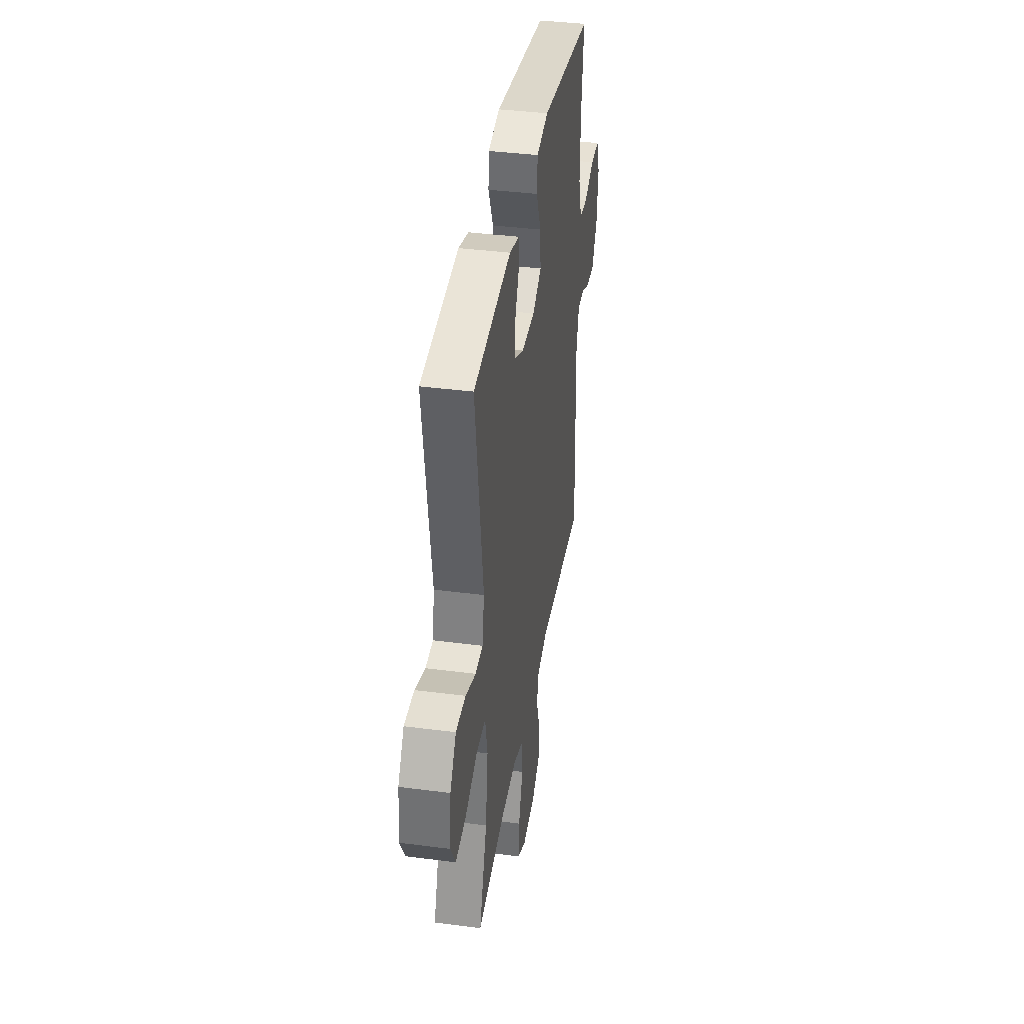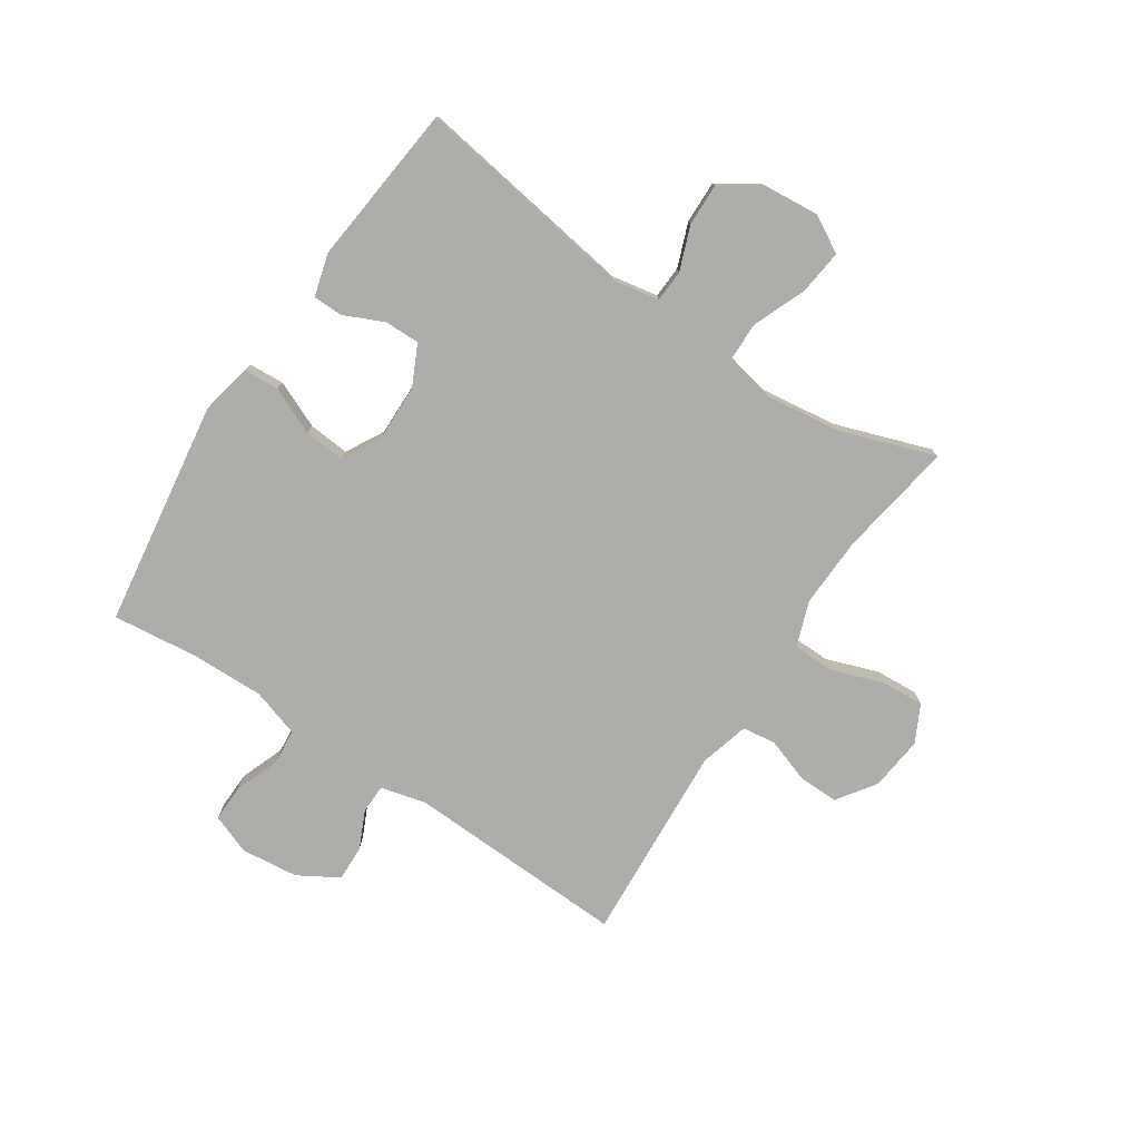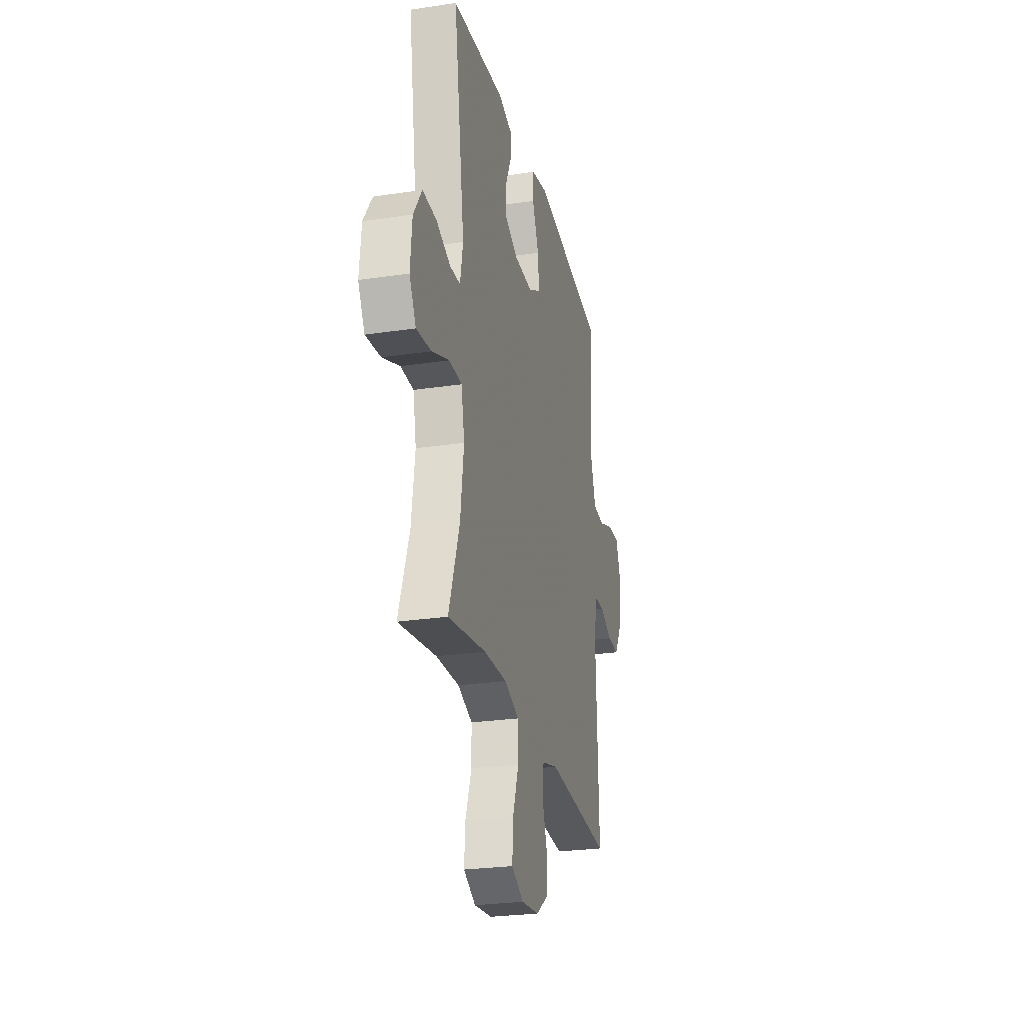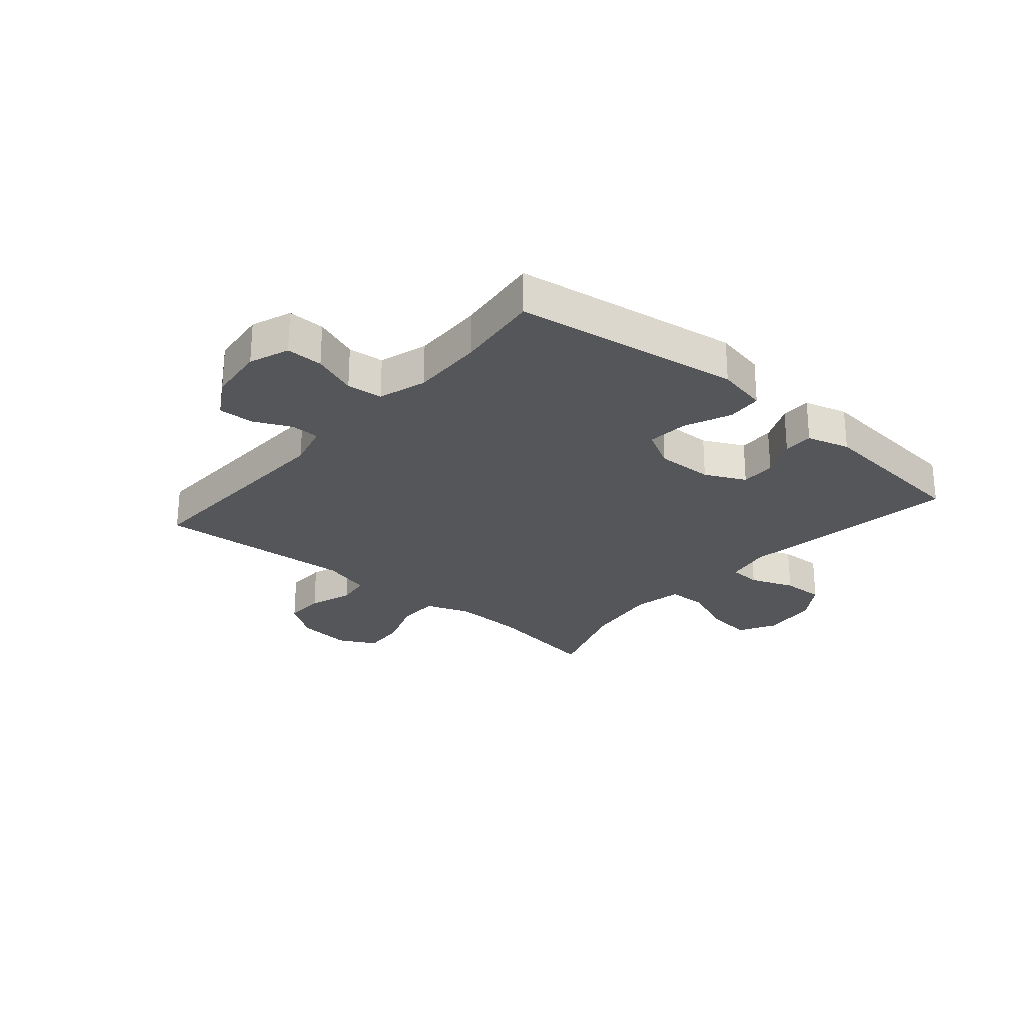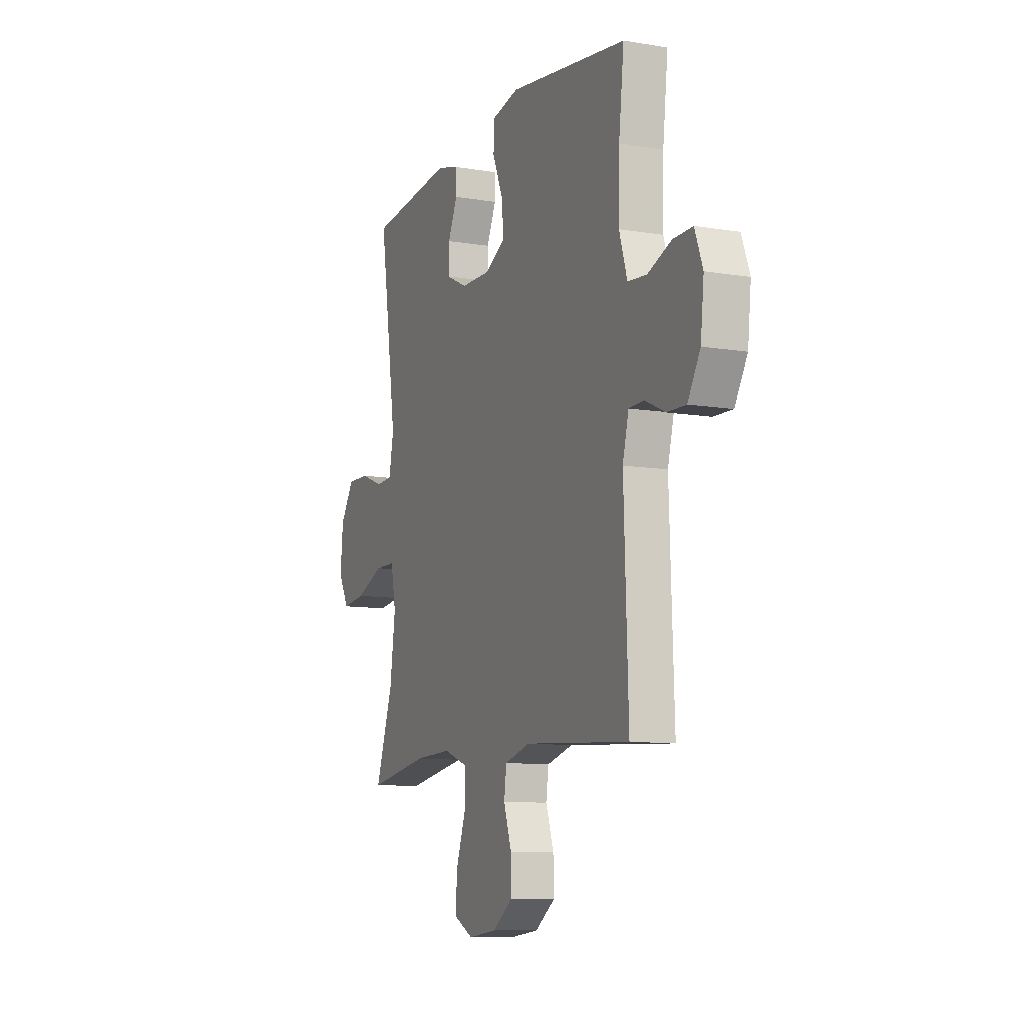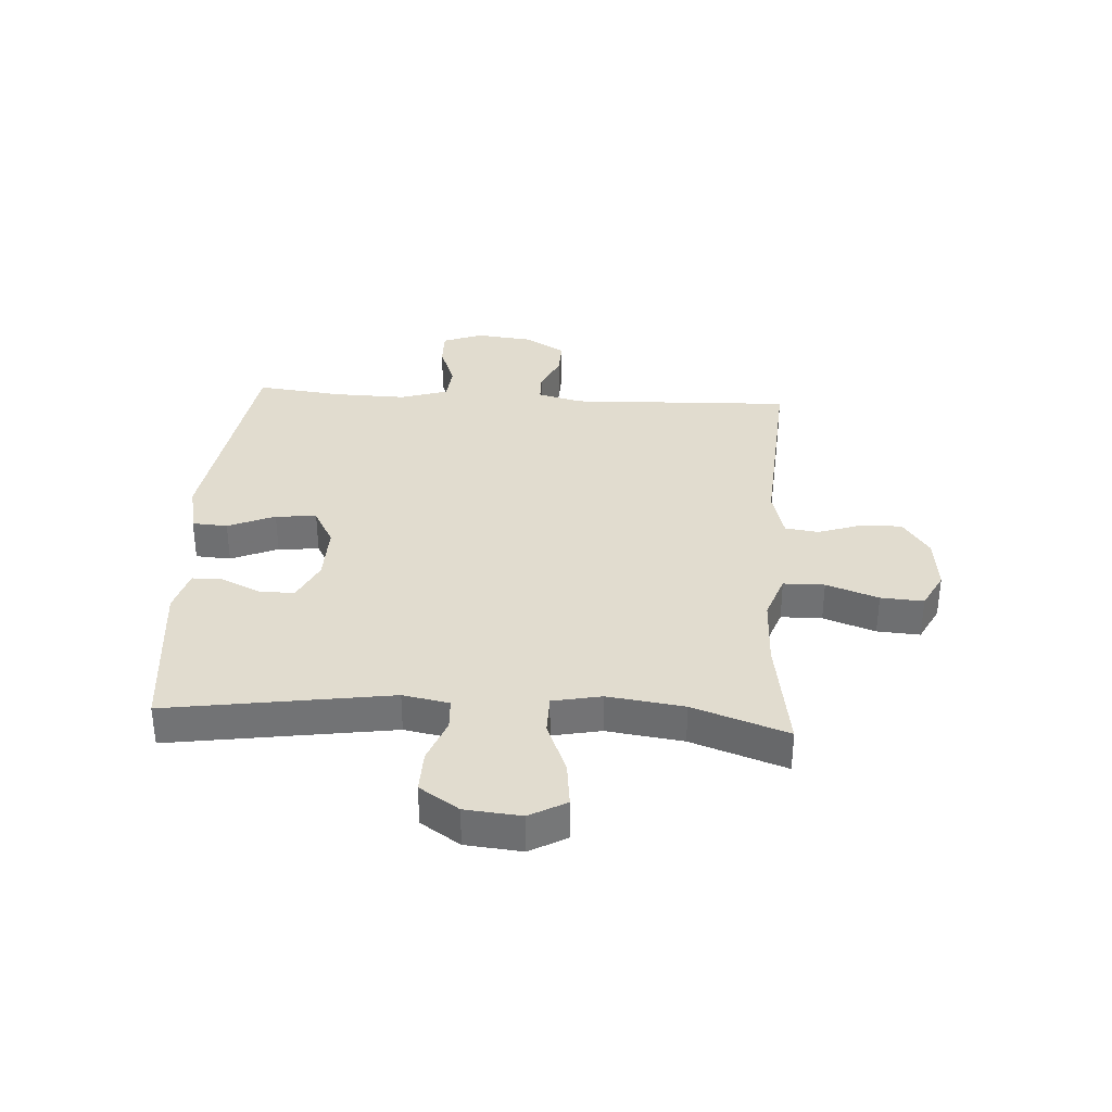
<metadata>
{"format":"obj","ext":"obj","renderer":"f3d","projection":"perspective","resolution":1024,"background":"white","views":[{"elev":38.7,"azim":99.3,"up":"+Z"},{"elev":-77.2,"azim":56.3,"up":"+Y"},{"elev":-26.0,"azim":103.4,"up":"+Z"},{"elev":-26.1,"azim":-40.5,"up":"+Y"},{"elev":-10.1,"azim":-113.0,"up":"+Z"},{"elev":34.5,"azim":93.6,"up":"+Y"}]}
</metadata>
<code>
v 0.5 0.07 -0.5
v 0.299 0.07 -0.468
v 0.177 0.07 -0.464
v 0.099 0.07 -0.492
v 0.098 0.07 -0.563
v 0.13 0.07 -0.653
v 0.135 0.07 -0.727
v 0.071 0.07 -0.76
v -0.023 0.07 -0.75
v -0.089 0.07 -0.704
v -0.088 0.07 -0.634
v -0.062 0.07 -0.558
v -0.07 0.07 -0.5
v -0.155 0.07 -0.477
v -0.5 0.07 -0.5
v -0.486 0.07 -0.116
v -0.506 0.07 -0.039
v -0.556 0.07 -0.038
v -0.621 0.07 -0.068
v -0.683 0.07 -0.07
v -0.724 0.07 -0.001
v -0.735 0.07 0.098
v -0.709 0.07 0.167
v -0.645 0.07 0.166
v -0.568 0.07 0.137
v -0.506 0.07 0.143
v -0.48 0.07 0.226
v -0.483 0.07 0.352
v -0.5 0.07 0.5
v -0.108 0.07 0.558
v -0.02 0.07 0.54
v -0.016 0.07 0.479
v -0.051 0.07 0.398
v -0.057 0.07 0.327
v 0.009 0.07 0.291
v 0.108 0.07 0.293
v 0.178 0.07 0.327
v 0.177 0.07 0.388
v 0.146 0.07 0.456
v 0.146 0.07 0.508
v 0.22 0.07 0.529
v 0.5 0.07 0.5
v 0.442 0.07 0.115
v 0.457 0.07 0.035
v 0.512 0.07 0.032
v 0.588 0.07 0.061
v 0.661 0.07 0.063
v 0.706 0.07 -0.005
v 0.715 0.07 -0.102
v 0.68 0.07 -0.165
v 0.602 0.07 -0.156
v 0.51 0.07 -0.119
v 0.442 0.07 -0.12
v 0.425 0.07 -0.204
v 0.443 0.07 -0.336
v 0.5 0 -0.5
v 0.299 0 -0.468
v 0.177 0 -0.464
v 0.099 0 -0.492
v 0.098 0 -0.563
v 0.13 0 -0.653
v 0.135 0 -0.727
v 0.071 0 -0.76
v -0.023 0 -0.75
v -0.089 0 -0.704
v -0.088 0 -0.634
v -0.062 0 -0.558
v -0.07 0 -0.5
v -0.155 0 -0.477
v -0.5 0 -0.5
v -0.486 0 -0.116
v -0.506 0 -0.039
v -0.556 0 -0.038
v -0.621 0 -0.068
v -0.683 0 -0.07
v -0.724 0 -0.001
v -0.735 0 0.098
v -0.709 0 0.167
v -0.645 0 0.166
v -0.568 0 0.137
v -0.506 0 0.143
v -0.48 0 0.226
v -0.483 0 0.352
v -0.5 0 0.5
v -0.108 0 0.558
v -0.02 0 0.54
v -0.016 0 0.479
v -0.051 0 0.398
v -0.057 0 0.327
v 0.009 0 0.291
v 0.108 0 0.293
v 0.178 0 0.327
v 0.177 0 0.388
v 0.146 0 0.456
v 0.146 0 0.508
v 0.22 0 0.529
v 0.5 0 0.5
v 0.442 0 0.115
v 0.457 0 0.035
v 0.512 0 0.032
v 0.588 0 0.061
v 0.661 0 0.063
v 0.706 0 -0.005
v 0.715 0 -0.102
v 0.68 0 -0.165
v 0.602 0 -0.156
v 0.51 0 -0.119
v 0.442 0 -0.12
v 0.425 0 -0.204
v 0.443 0 -0.336
f 50 51 52
f 49 50 52
f 48 49 52
f 47 48 52
f 46 47 52
f 45 46 52
f 44 45 52 53
f 43 44 53 54
f 41 42 43
f 40 41 43
f 39 40 43
f 38 39 43
f 37 38 43 54
f 31 32 33
f 30 31 33
f 29 30 33
f 28 29 33
f 27 28 33 34
f 26 27 34 35
f 23 24 25
f 22 23 25
f 21 22 25
f 20 21 25
f 19 20 25
f 18 19 25
f 17 18 25 26
f 26 35 36
f 17 26 36
f 16 17 36
f 10 11 12
f 9 10 12
f 8 9 12
f 7 8 12
f 6 7 12
f 5 6 12
f 4 5 12 13
f 3 4 13 14
f 55 1 2
f 55 2 3
f 37 54 55
f 36 37 55
f 16 36 55
f 15 16 55
f 14 15 55
f 3 14 55
f 107 106 105
f 107 105 104
f 107 104 103
f 107 103 102
f 107 102 101
f 107 101 100
f 108 107 100 99
f 109 108 99 98
f 98 97 96
f 98 96 95
f 98 95 94
f 98 94 93
f 109 98 93 92
f 88 87 86
f 88 86 85
f 88 85 84
f 88 84 83
f 89 88 83 82
f 90 89 82 81
f 80 79 78
f 80 78 77
f 80 77 76
f 80 76 75
f 80 75 74
f 80 74 73
f 81 80 73 72
f 91 90 81
f 91 81 72
f 91 72 71
f 67 66 65
f 67 65 64
f 67 64 63
f 67 63 62
f 67 62 61
f 67 61 60
f 68 67 60 59
f 69 68 59 58
f 57 56 110
f 58 57 110
f 110 109 92
f 110 92 91
f 110 91 71
f 110 71 70
f 110 70 69
f 110 69 58
f 1 56 57 2
f 2 57 58 3
f 3 58 59 4
f 4 59 60 5
f 5 60 61 6
f 6 61 62 7
f 7 62 63 8
f 8 63 64 9
f 9 64 65 10
f 10 65 66 11
f 11 66 67 12
f 12 67 68 13
f 13 68 69 14
f 14 69 70 15
f 15 70 71 16
f 16 71 72 17
f 17 72 73 18
f 18 73 74 19
f 19 74 75 20
f 20 75 76 21
f 21 76 77 22
f 22 77 78 23
f 23 78 79 24
f 24 79 80 25
f 25 80 81 26
f 26 81 82 27
f 27 82 83 28
f 28 83 84 29
f 29 84 85 30
f 30 85 86 31
f 31 86 87 32
f 32 87 88 33
f 33 88 89 34
f 34 89 90 35
f 35 90 91 36
f 36 91 92 37
f 37 92 93 38
f 38 93 94 39
f 39 94 95 40
f 40 95 96 41
f 41 96 97 42
f 42 97 98 43
f 43 98 99 44
f 44 99 100 45
f 45 100 101 46
f 46 101 102 47
f 47 102 103 48
f 48 103 104 49
f 49 104 105 50
f 50 105 106 51
f 51 106 107 52
f 52 107 108 53
f 53 108 109 54
f 54 109 110 55
f 55 110 56 1

</code>
